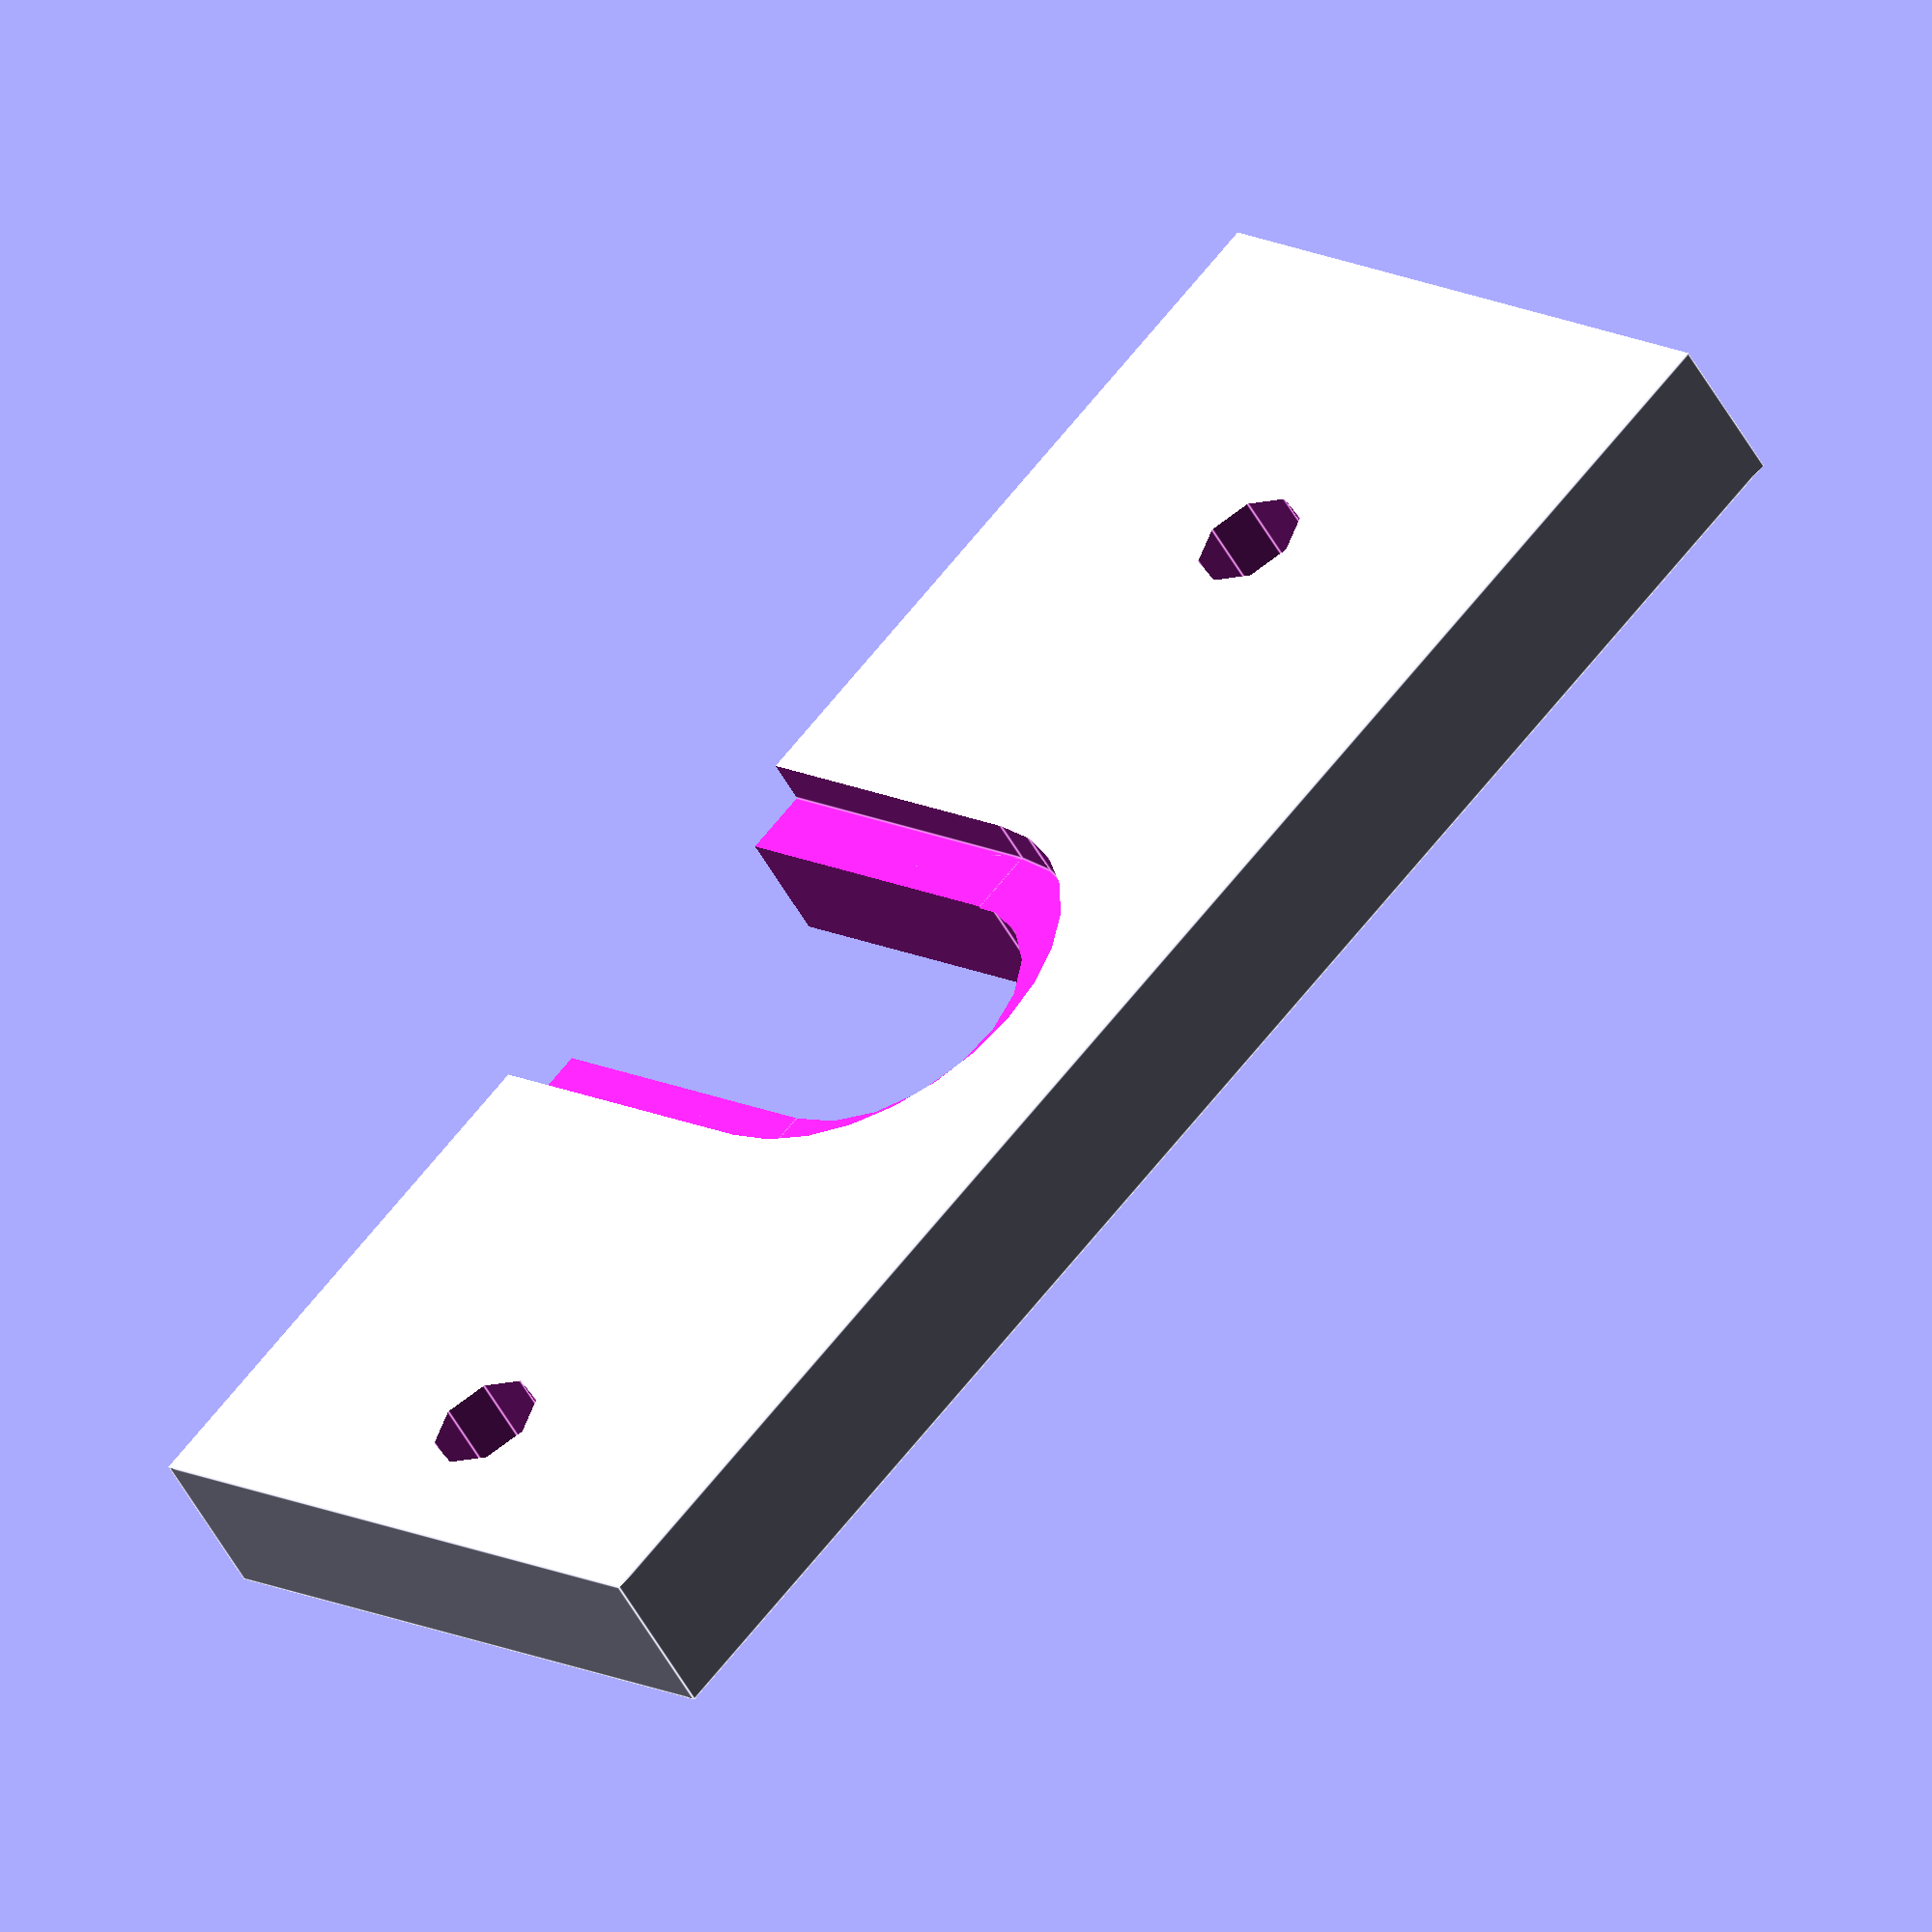
<openscad>
/*
 * TVRRUG hotend mount
 *
 * Copyright 2012 <b@Zi.iS>
 * License CC BY 3.0
 */

m4 = 4.6/2;

support();

module support(
	length = 70,
	width = 28,
	thickness = 6.5,
	bolt = m4,
	offset = 8,
	pitch = 50,
	mount = 17.5/2,
	hole = 12/2,
	mount_height=4.64
	
) {
	difference() {
		cube([
			length,
			width,
			thickness
		]);
		translate([
			offset + (length-offset-pitch)/2,
			width/2,
			-1
		]) {
			cylinder(
				r=bolt,
				h=thickness+2
			);
		}
		translate([
			offset + (length-offset-pitch)/2+pitch,
			width/2,
			-1
		]) {
			cylinder(
				r=bolt,
				h=thickness+2
			);
		}
		translate([
			offset + (length-offset)/2,
			width/2,
			-1
		]) {
			cylinder(
				r=hole,
				h=thickness+2
			);
		}
		translate([
			offset + (length-offset)/2-hole,
			-1,
			-1
		]) {
			cube([
				hole*2,
				width/2+1,
				thickness+2
			]);
		}
		translate([
			offset + (length-offset)/2,
			width/2,
			mount_height
		]) {
			cylinder(
				r=mount,
				h=thickness+2
			);
		}
		translate([
			offset + (length-offset)/2-mount,
			-1,
			mount_height
		]) {
			cube([
				mount*2,
				width/2+1,
				thickness+2
			]);
		}
	}
}	
</openscad>
<views>
elev=231.0 azim=313.5 roll=152.4 proj=o view=edges
</views>
